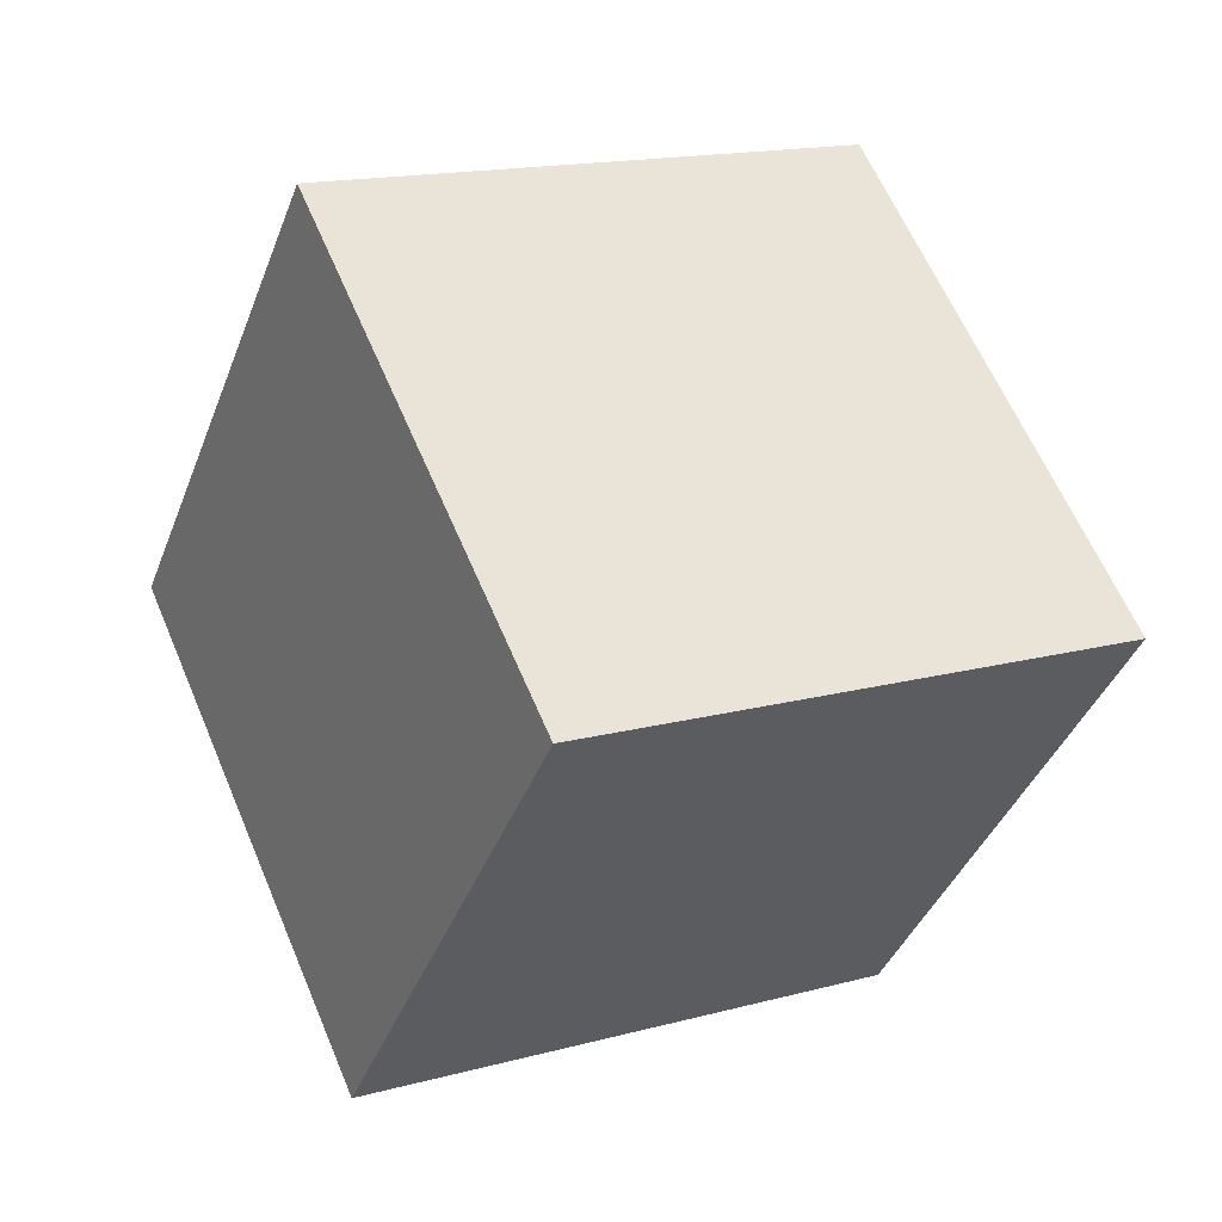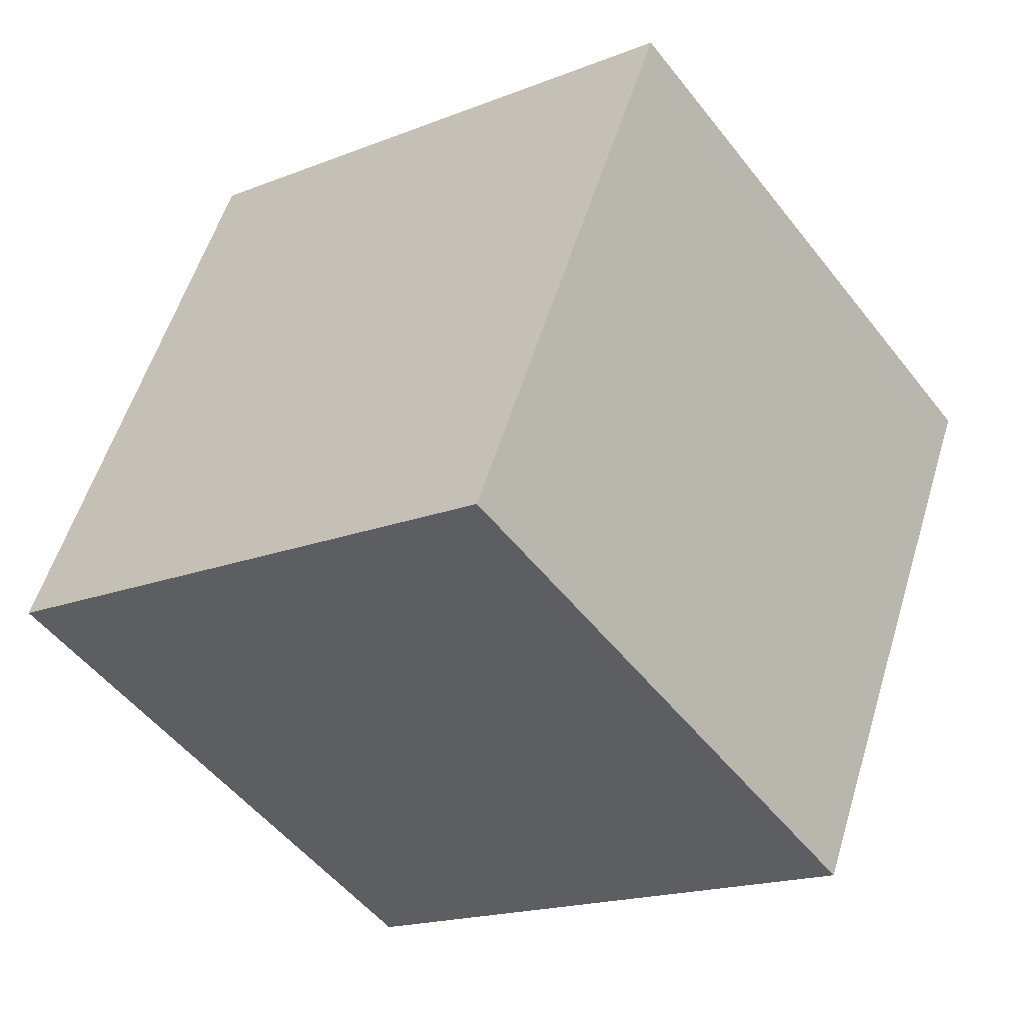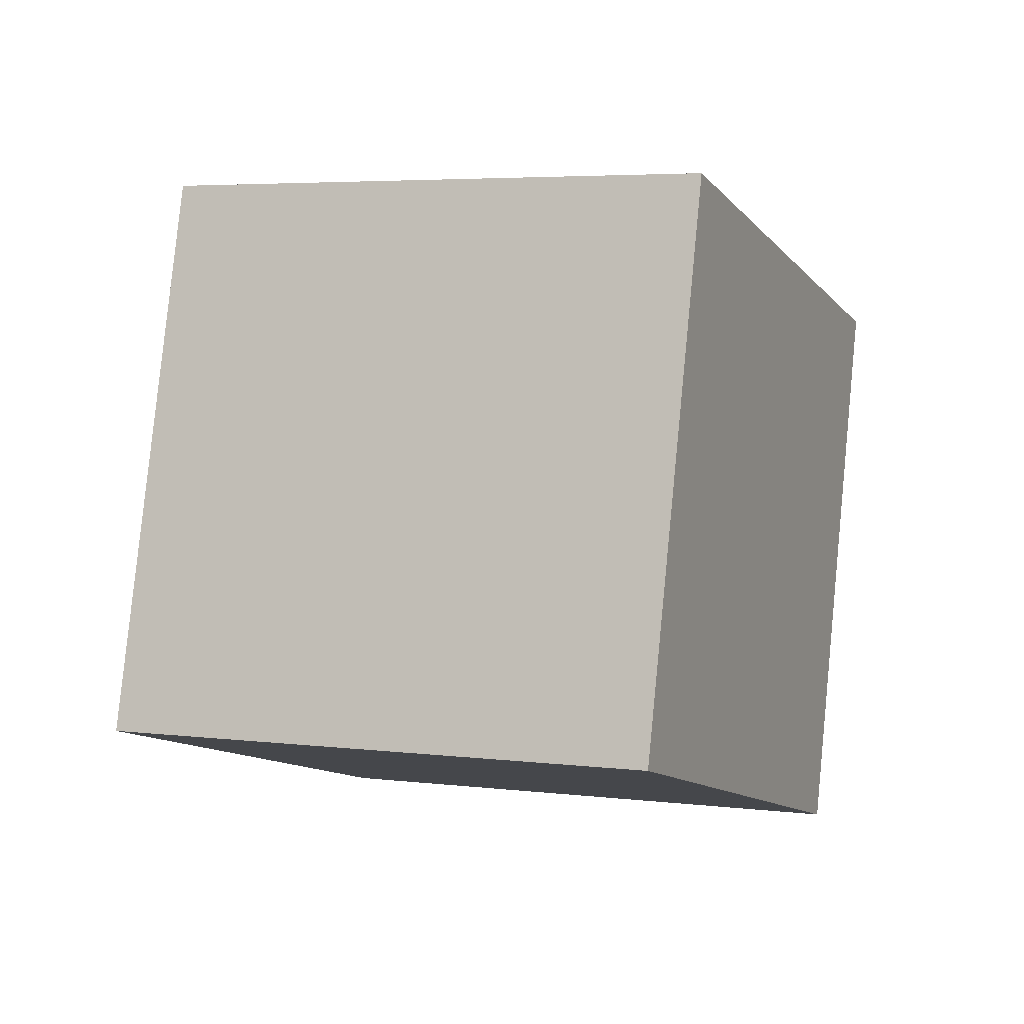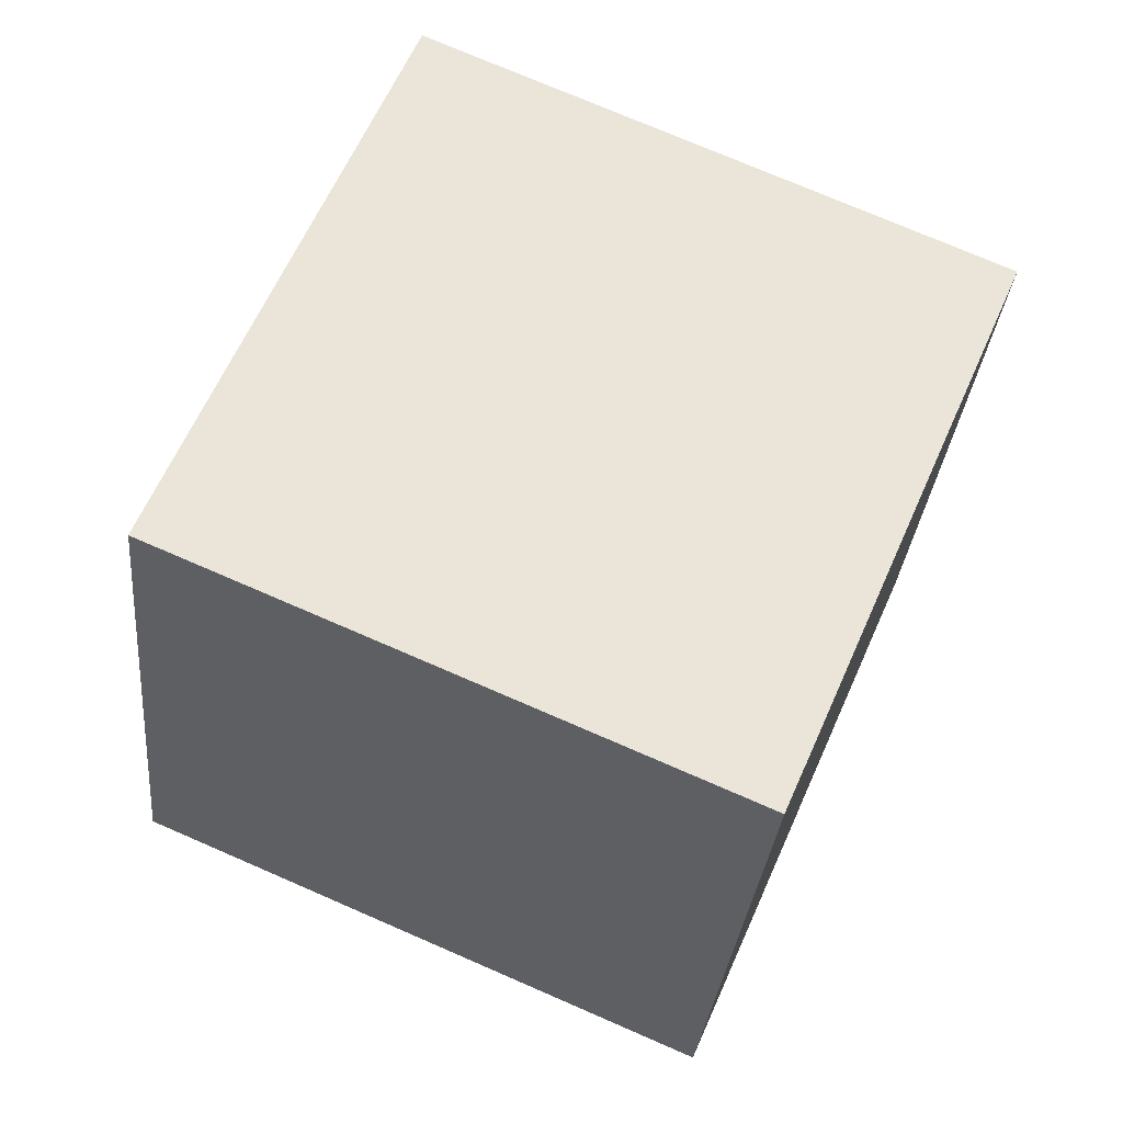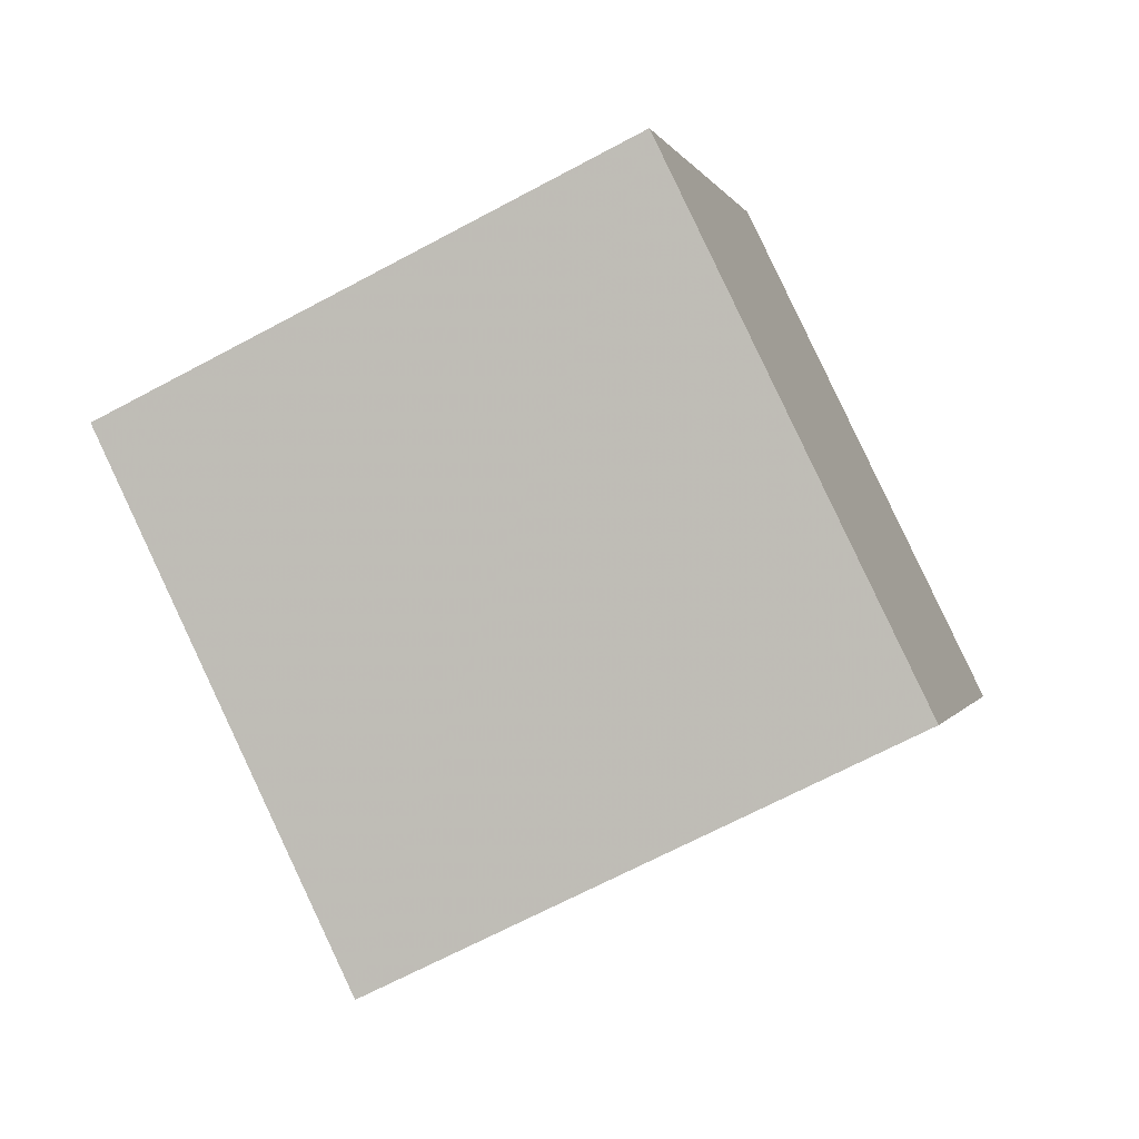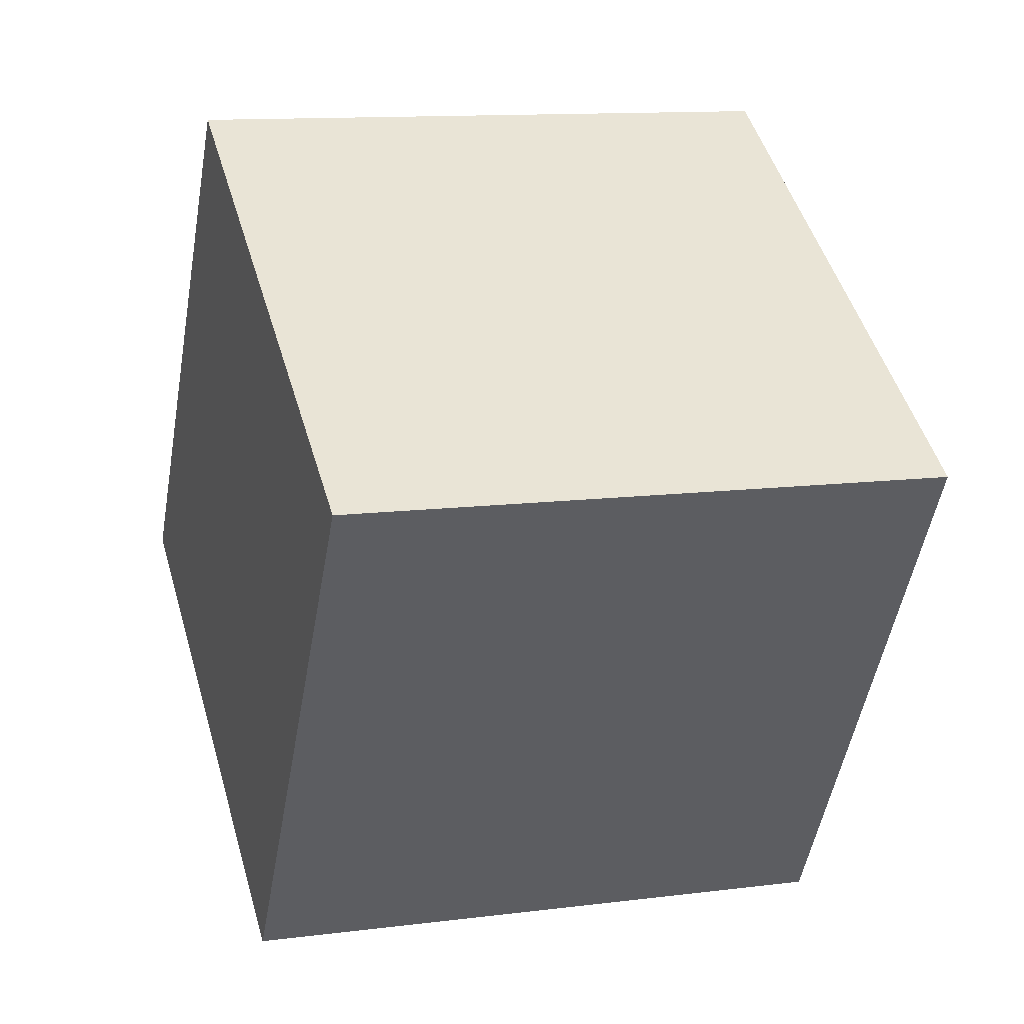
<metadata>
{"format":"obj","ext":"obj","renderer":"f3d","projection":"perspective","resolution":1024,"background":"white","views":[{"elev":-16.8,"azim":58.3,"up":"+Z"},{"elev":-35.8,"azim":-74.3,"up":"+Y"},{"elev":65.5,"azim":0.5,"up":"+Z"},{"elev":45.5,"azim":0.7,"up":"+Y"},{"elev":66.8,"azim":-31.6,"up":"+Z"},{"elev":55.7,"azim":-126.0,"up":"+Y"}]}
</metadata>
<code>
v 11.58 -5.727 -2.03
v 2.377 -3.9 -5.49
v 12.48 3.865 0.6514
v 3.273 5.692 -2.809
v 7.77 -7.885 6.961
v -1.432 -6.057 3.501
v 8.667 1.707 9.642
v -0.5361 3.535 6.182
f 2 4 1
f 5 2 1
f 1 4 3
f 3 5 1
f 2 8 4
f 6 2 5
f 6 8 2
f 4 8 3
f 7 5 3
f 3 8 7
f 7 6 5
f 8 6 7

</code>
